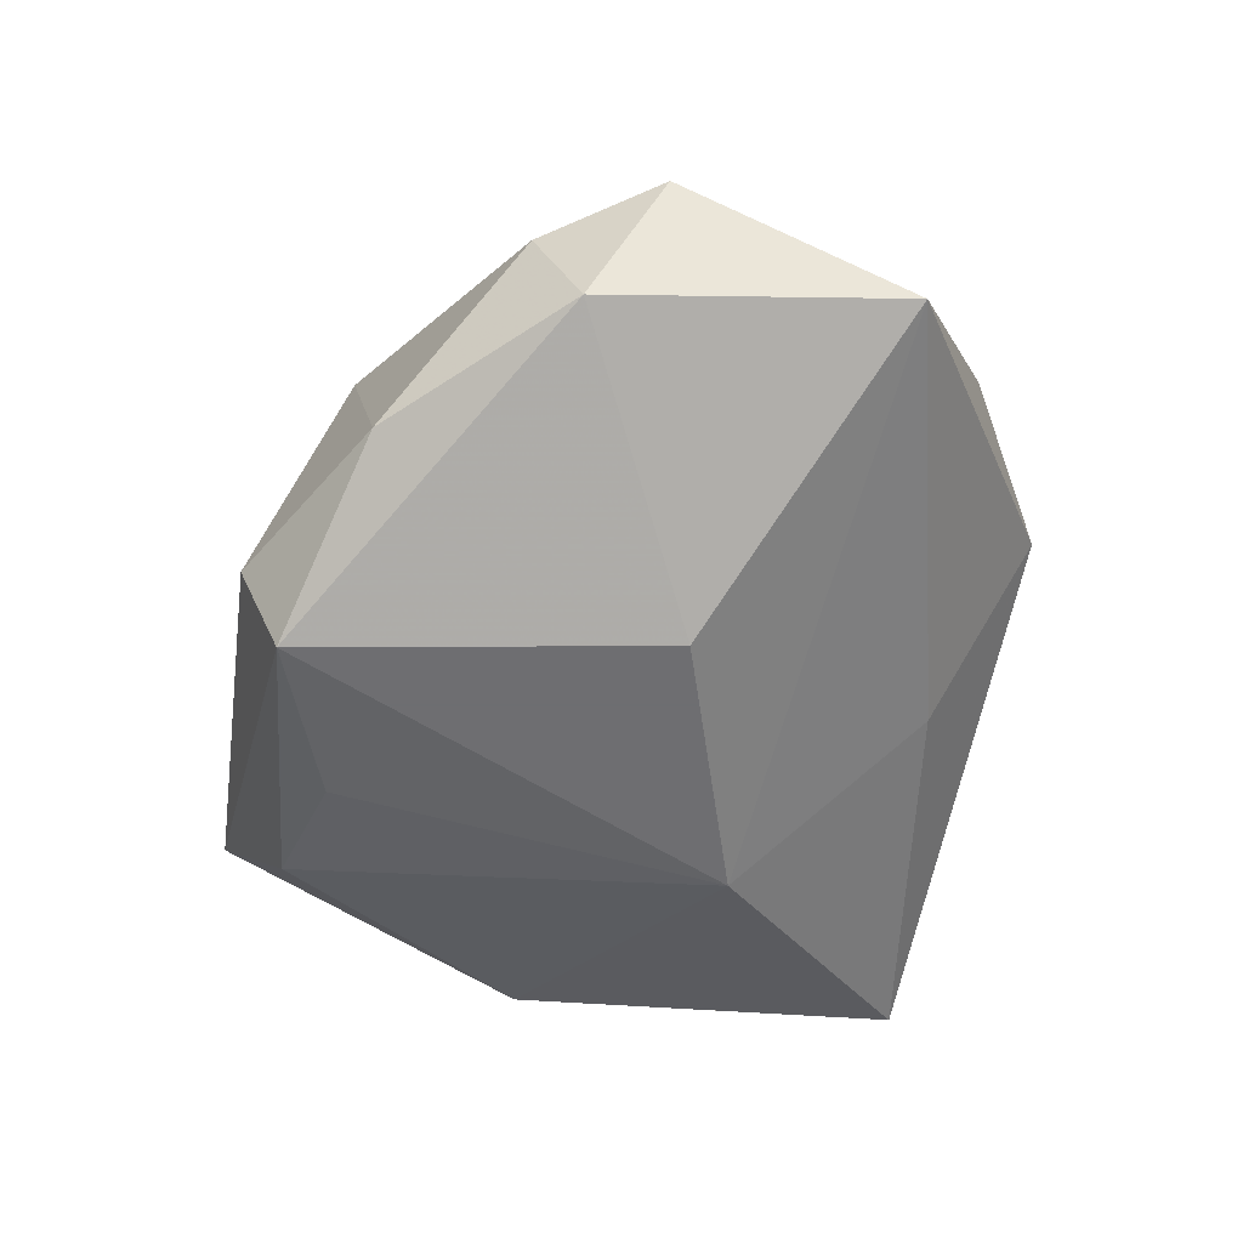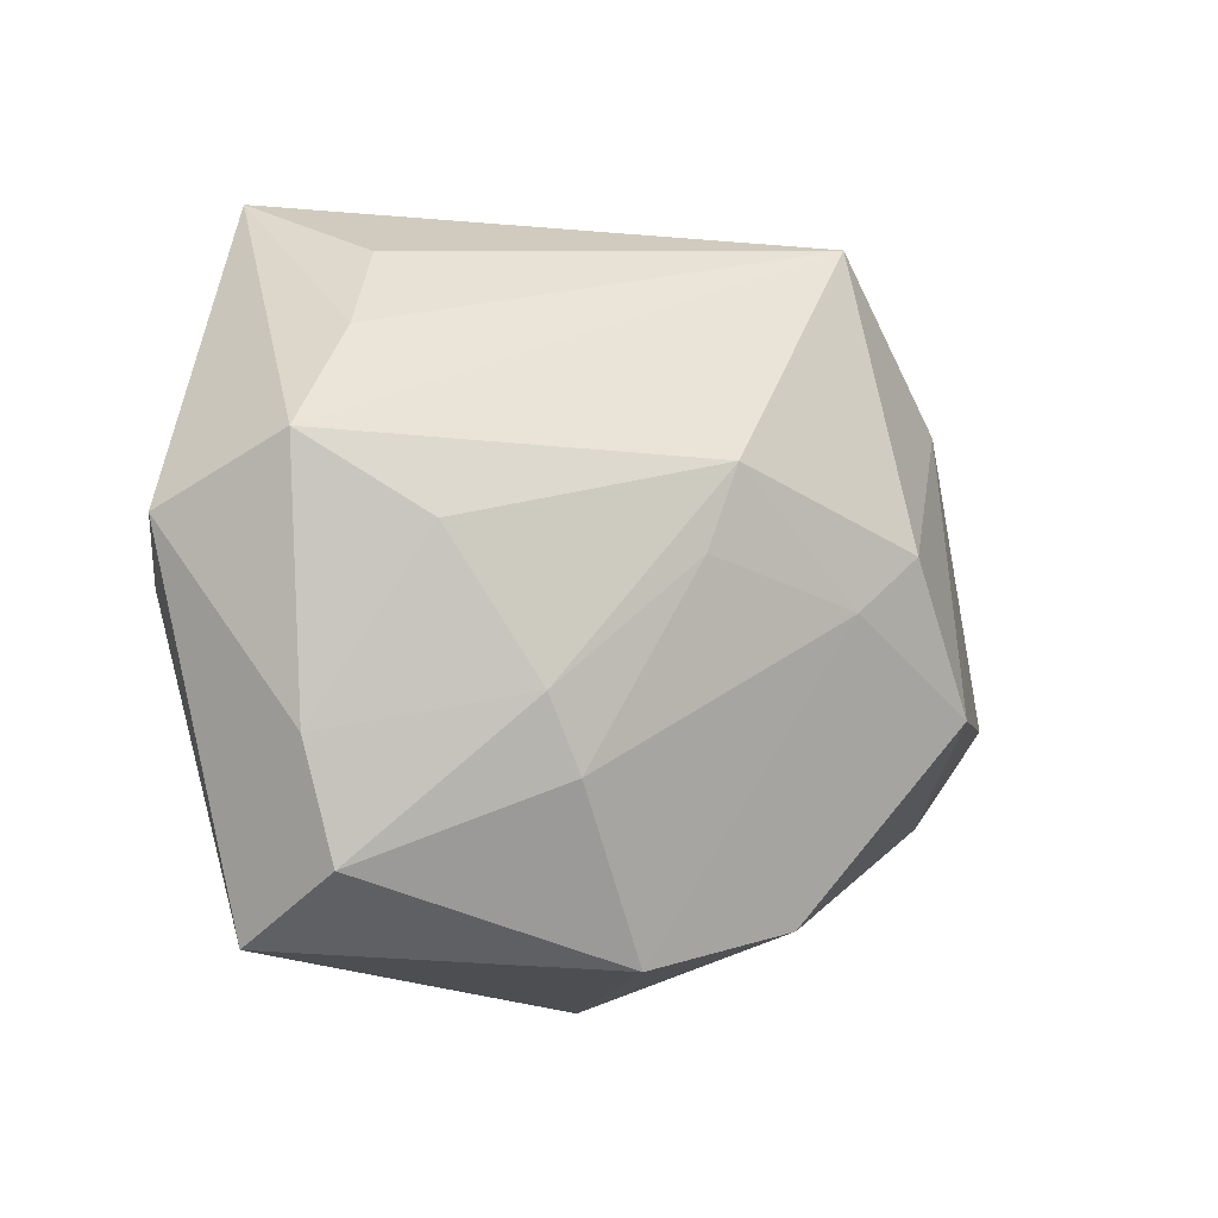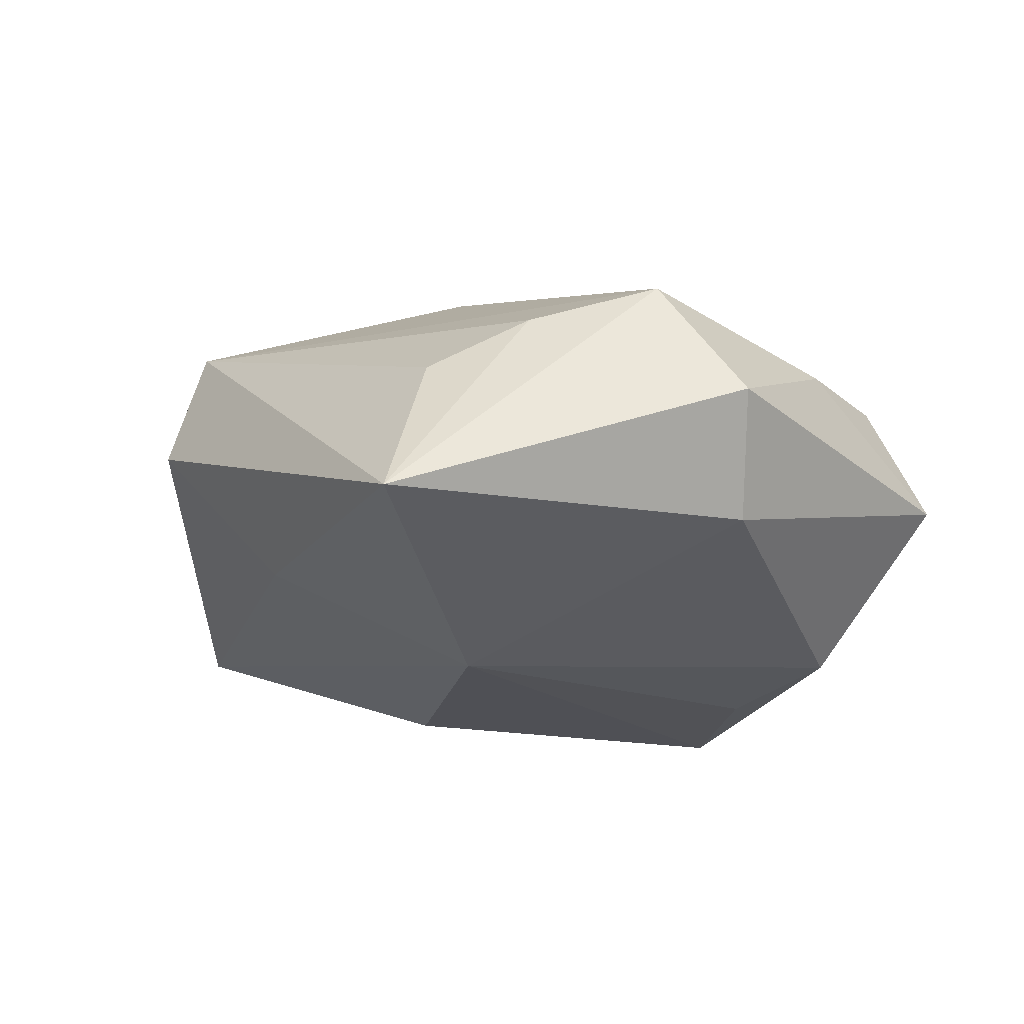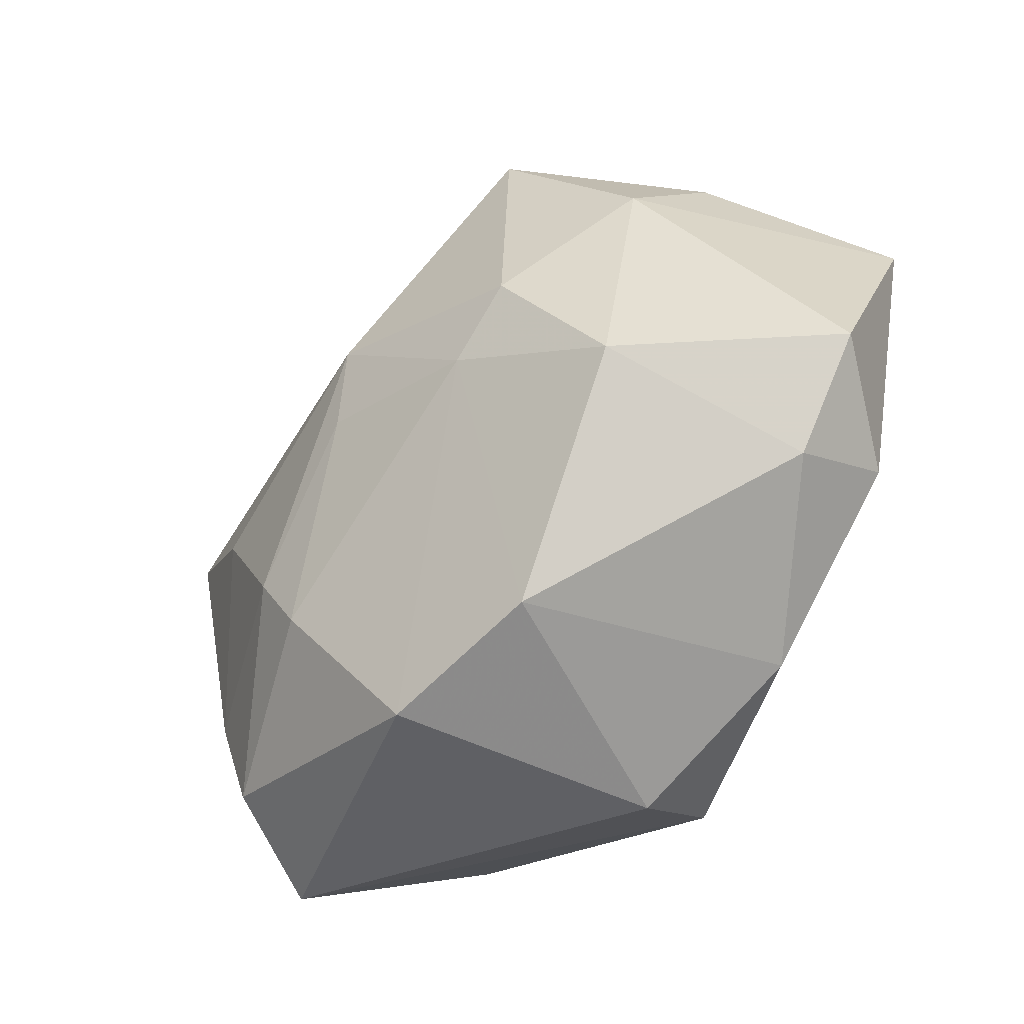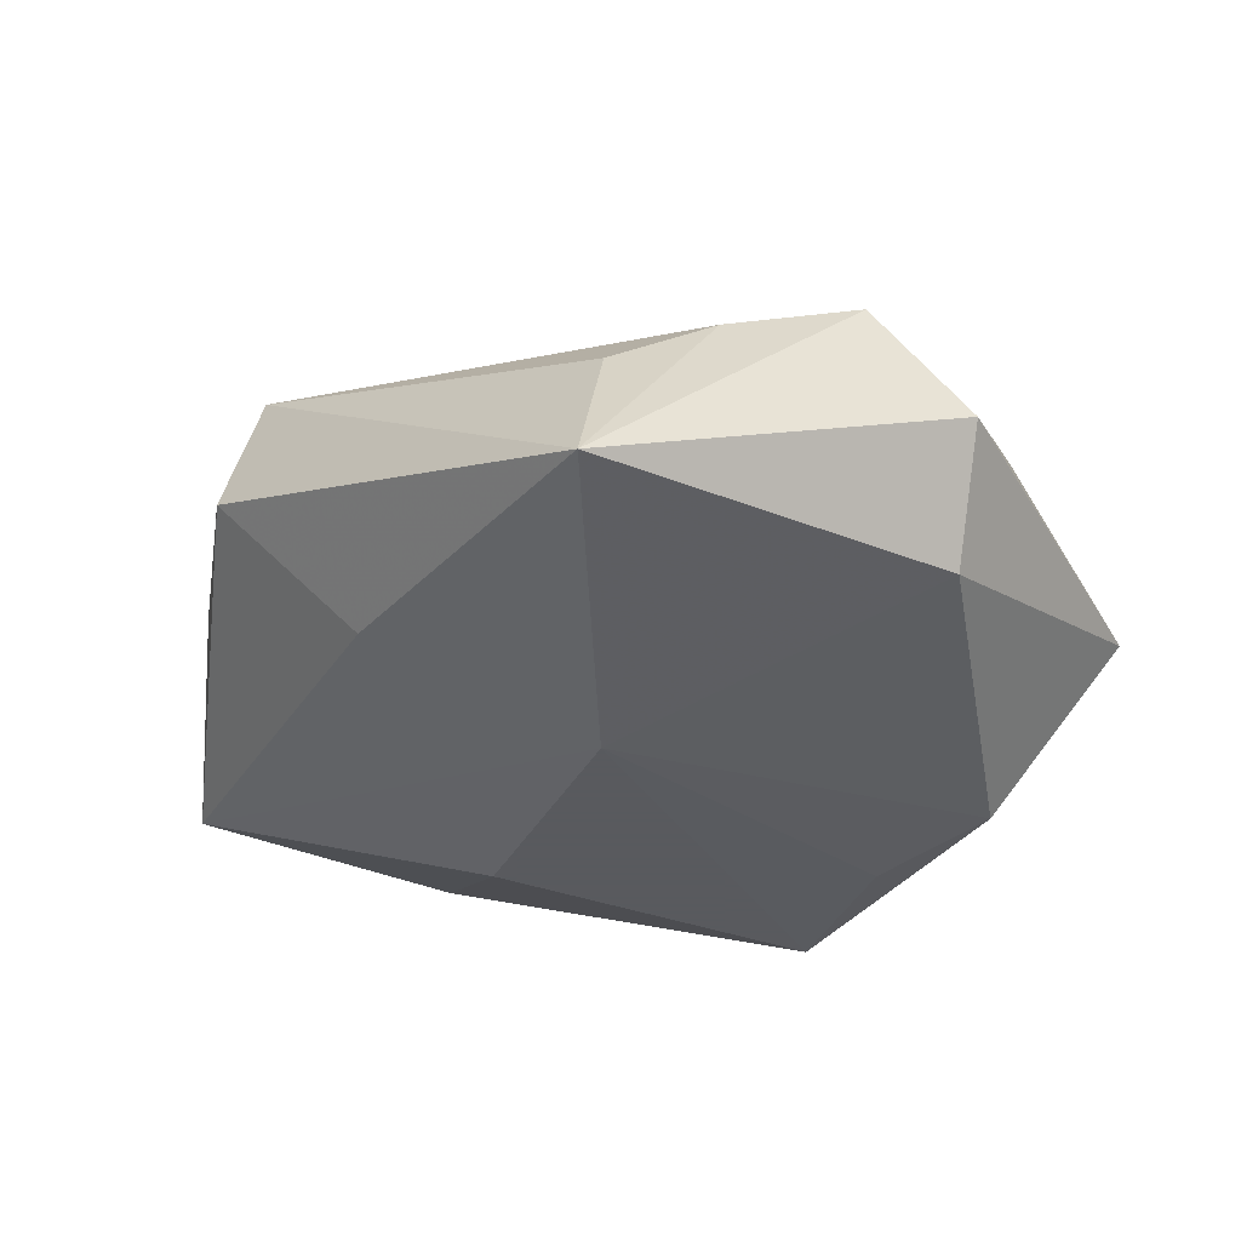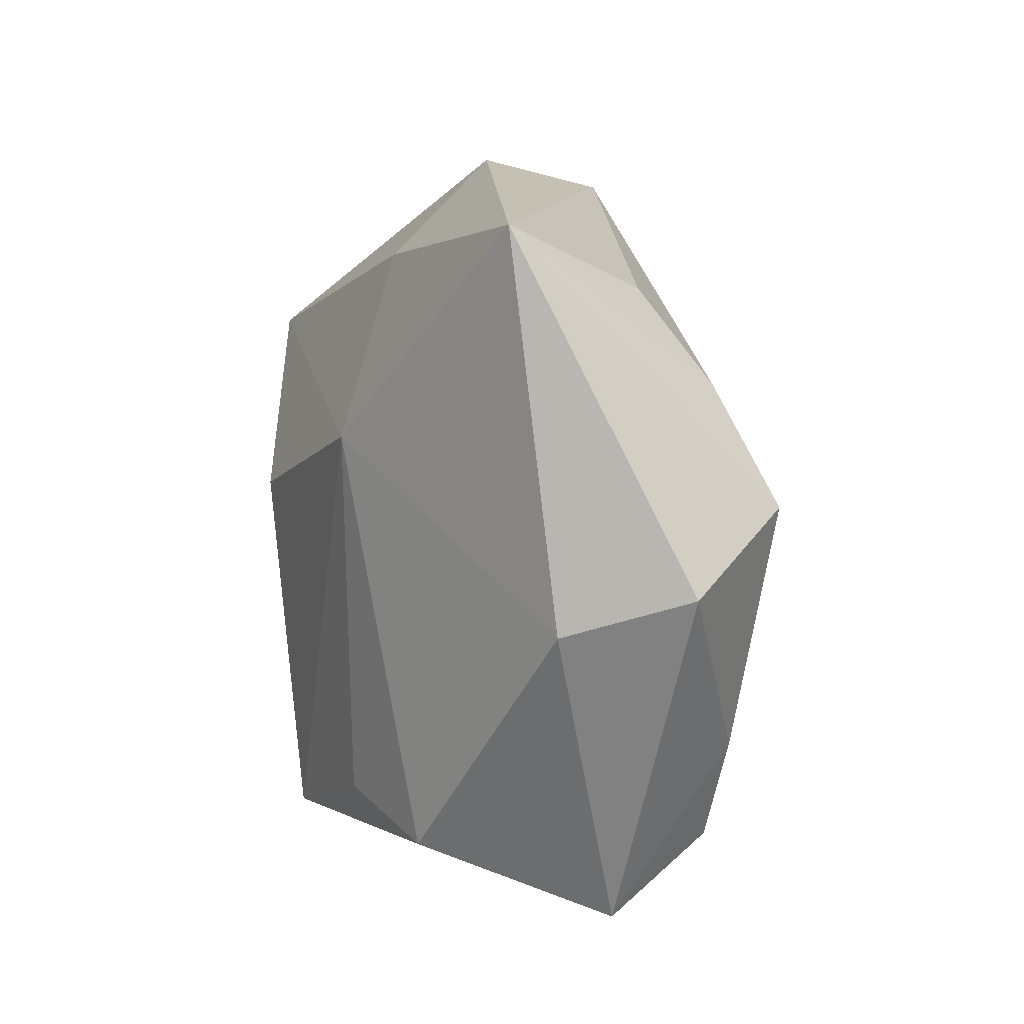
<metadata>
{"format":"obj","ext":"obj","renderer":"f3d","projection":"perspective","resolution":1024,"background":"white","views":[{"elev":-54.4,"azim":75.0,"up":"+Z"},{"elev":-10.3,"azim":-35.4,"up":"+Y"},{"elev":-19.3,"azim":-124.7,"up":"+Z"},{"elev":-46.0,"azim":43.4,"up":"+Y"},{"elev":-31.2,"azim":-135.2,"up":"+Z"},{"elev":15.5,"azim":-112.8,"up":"+Y"}]}
</metadata>
<code>
v 0.01911 0.003877 0.02246
v -0.03799 -0.0001559 -0.01034
v 0.0237 -0.02706 -0.0118
v -0.003673 -0.03238 0.01266
v -0.01381 -0.01741 0.01832
v -0.0299 0.03587 -0.01167
v -0.03446 -0.01434 0.009233
v 0.0322 0.02497 0.004627
v -0.02518 0.02845 0.00337
v -0.044 0.003777 0.0005556
v -0.03329 -0.0308 -0.002369
v -0.008757 -0.02381 -0.01997
v 0.04525 -0.007306 0.001981
v 0.01257 -0.001765 0.02191
v -0.03759 0.009494 0.01208
v -0.01777 -0.01075 0.01918
v 0.0154 0.03242 0.01745
v 0.03749 -0.01726 0.0008405
v -0.009476 0.01303 -0.02077
v 0.02851 -0.009371 0.01805
v 0.04554 0.01416 -0.008842
v 0.005126 0.02805 -0.009837
v -0.03083 -0.025 0.00866
v -0.001862 0.009305 0.02384
v -0.02675 0.002543 0.01699
v 0.006425 -0.03507 -0.01159
v 0.03905 -0.01303 -0.009513
v -0.004222 0.001432 0.02249
v 0.01266 -0.02848 0.0128
v 0.01671 0.03587 0.005215
v 0.02933 0.0178 0.01346
v 0.01528 0.00245 -0.02077
v -0.02076 -0.0258 -0.01751
v 0.006164 -0.03087 -0.02077
v -0.03034 0.01992 0.008673
f 15 6 10
f 17 15 24
f 10 6 2
f 6 17 30
f 1 17 24
f 20 31 1
f 1 31 17
f 9 17 6
f 26 4 11
f 11 4 23
f 10 2 11
f 21 32 19
f 19 2 6
f 20 18 13
f 21 31 13
f 13 31 20
f 23 16 7
f 7 15 10
f 10 11 7
f 7 11 23
f 29 4 26
f 29 18 20
f 5 16 23
f 23 4 5
f 22 30 21
f 6 30 22
f 21 19 22
f 22 19 6
f 21 30 8
f 8 30 17
f 8 31 21
f 17 31 8
f 15 17 35
f 17 9 35
f 6 15 35
f 35 9 6
f 3 29 26
f 18 29 3
f 15 7 25
f 25 7 16
f 24 15 25
f 25 16 24
f 14 1 24
f 20 1 14
f 14 5 4
f 14 29 20
f 4 29 14
f 2 19 33
f 33 11 2
f 27 13 18
f 18 3 27
f 21 13 27
f 27 32 21
f 28 14 24
f 5 14 28
f 24 16 28
f 16 5 28
f 34 19 32
f 32 27 34
f 34 27 3
f 34 3 26
f 26 11 34
f 11 33 34
f 12 33 19
f 19 34 12
f 12 34 33

</code>
